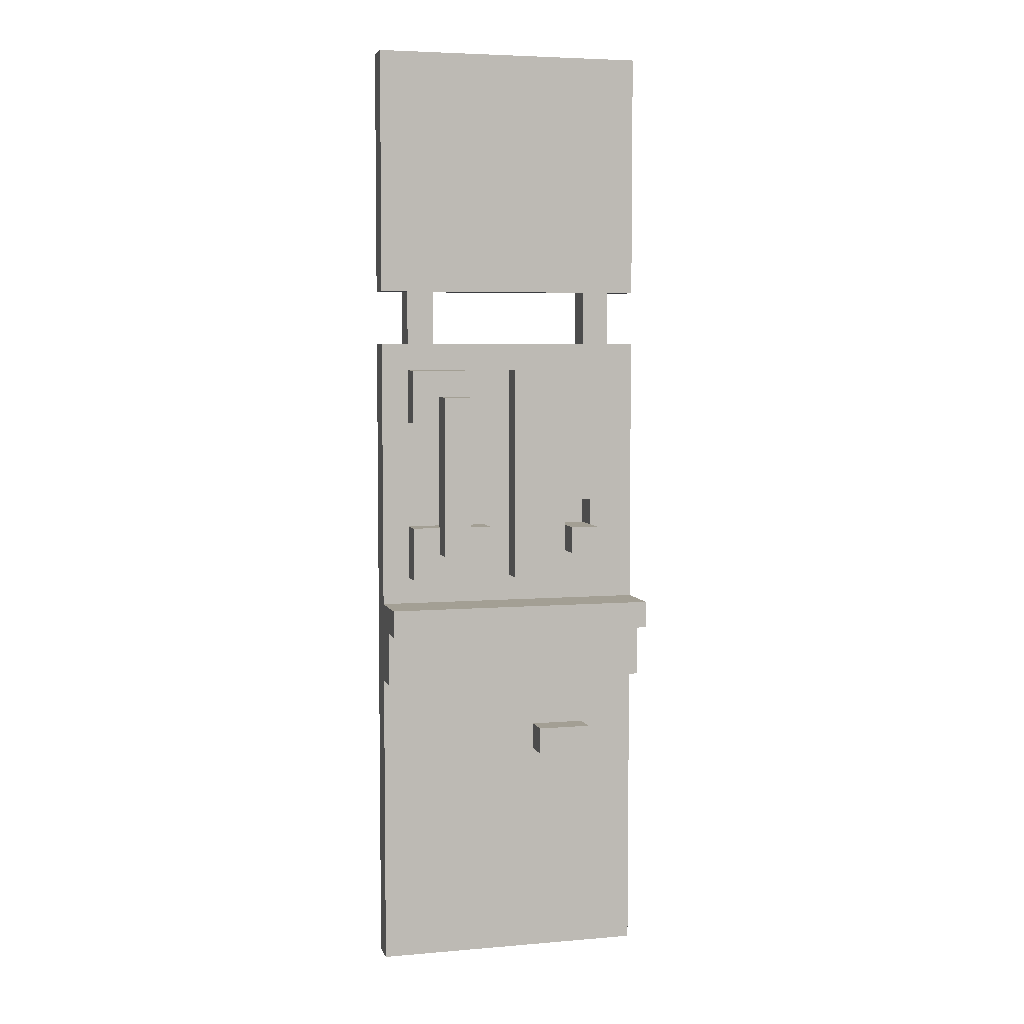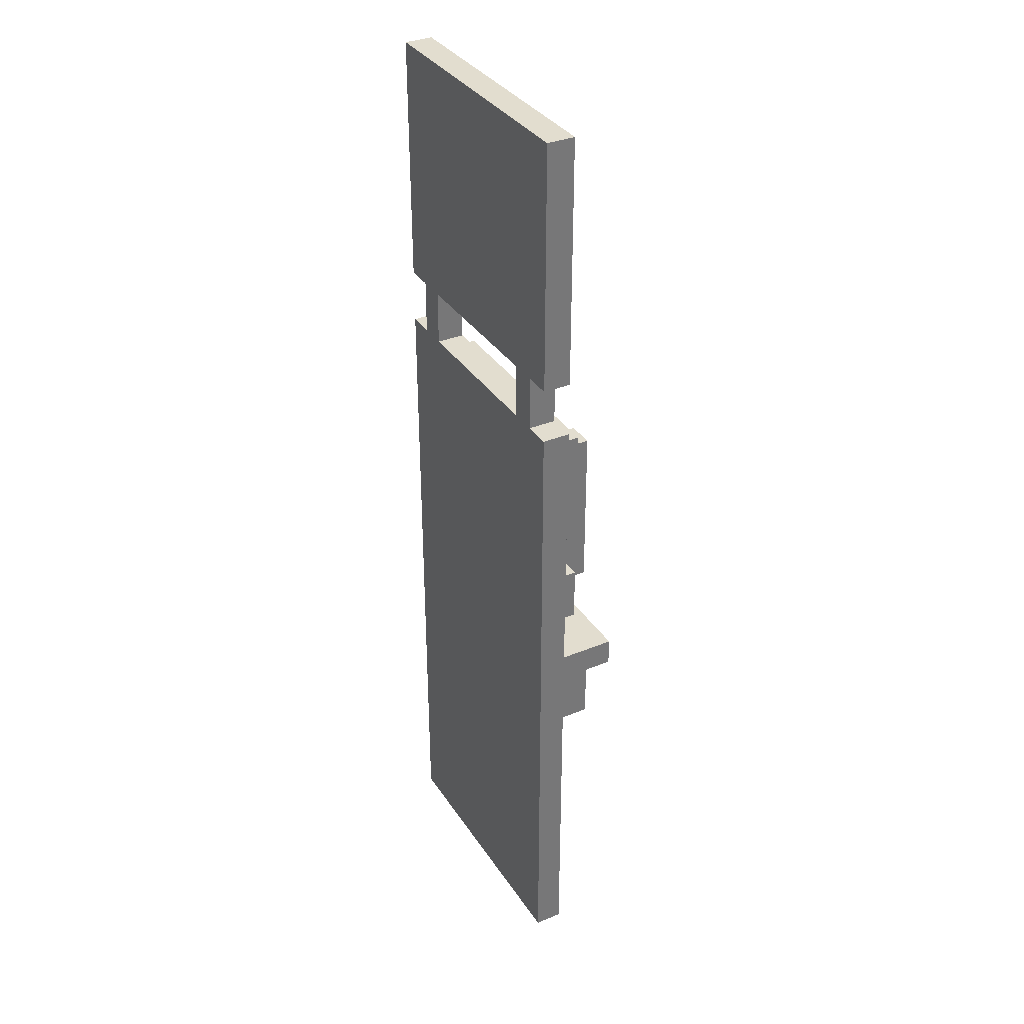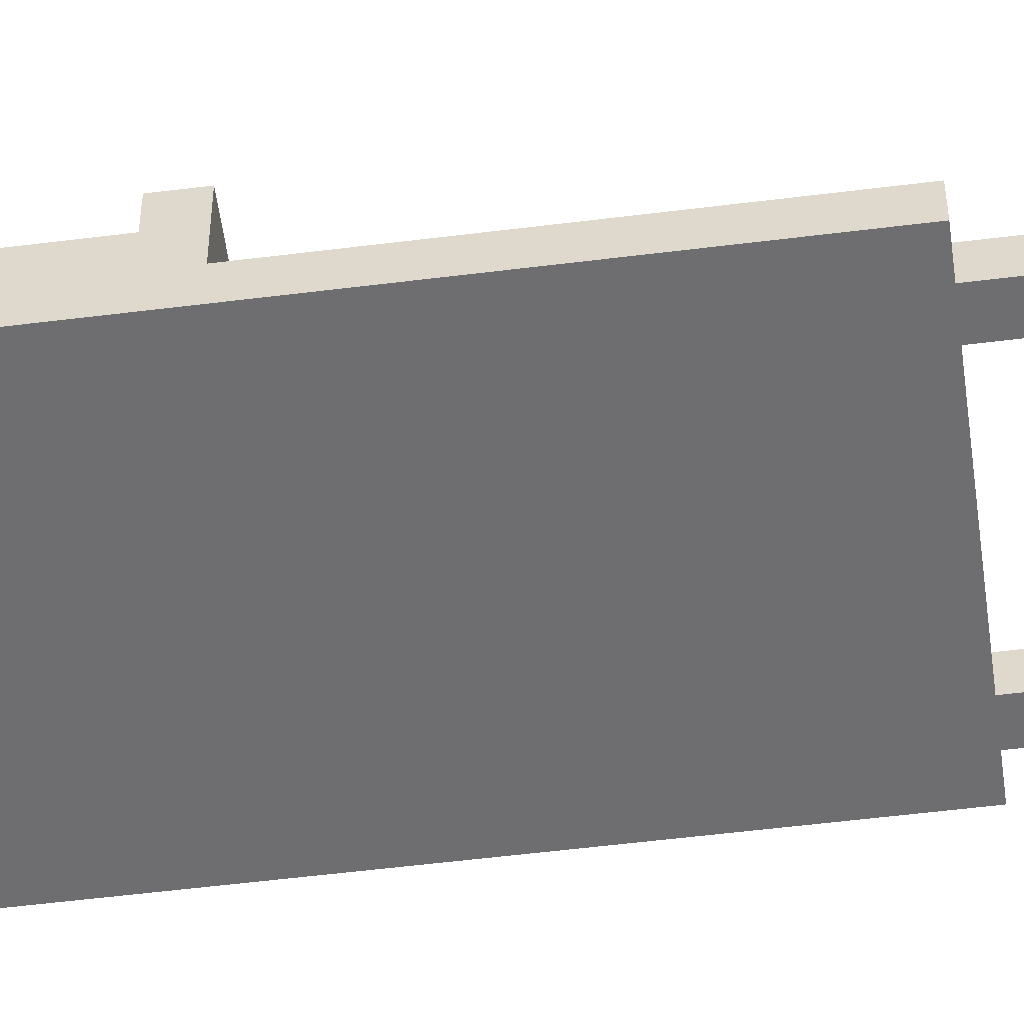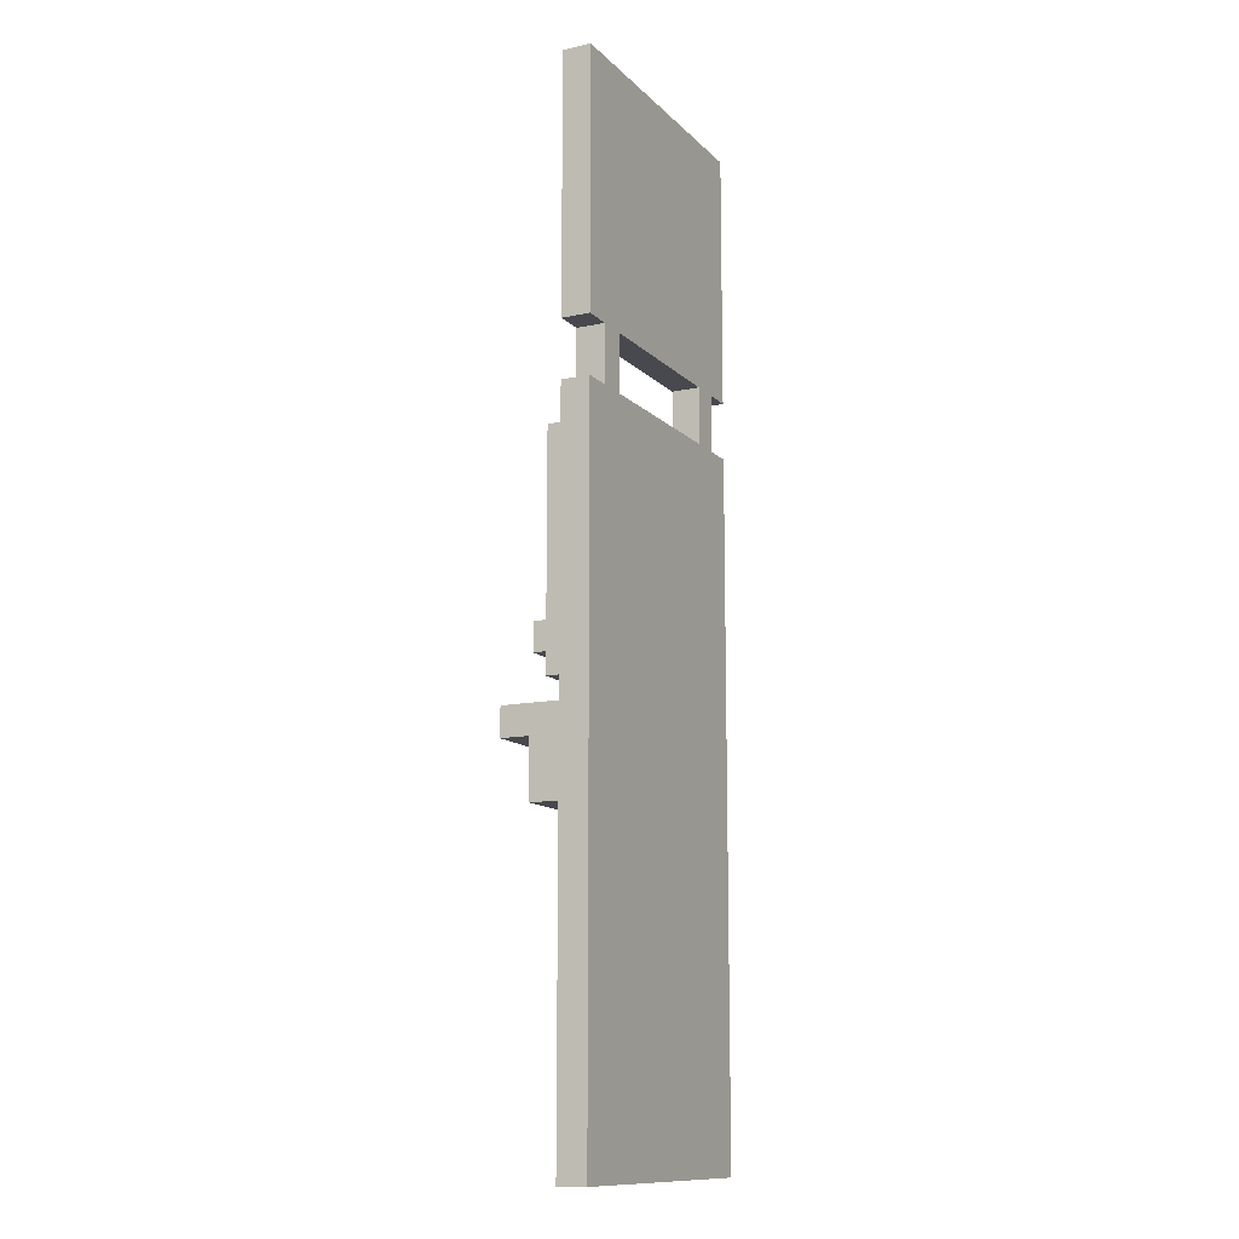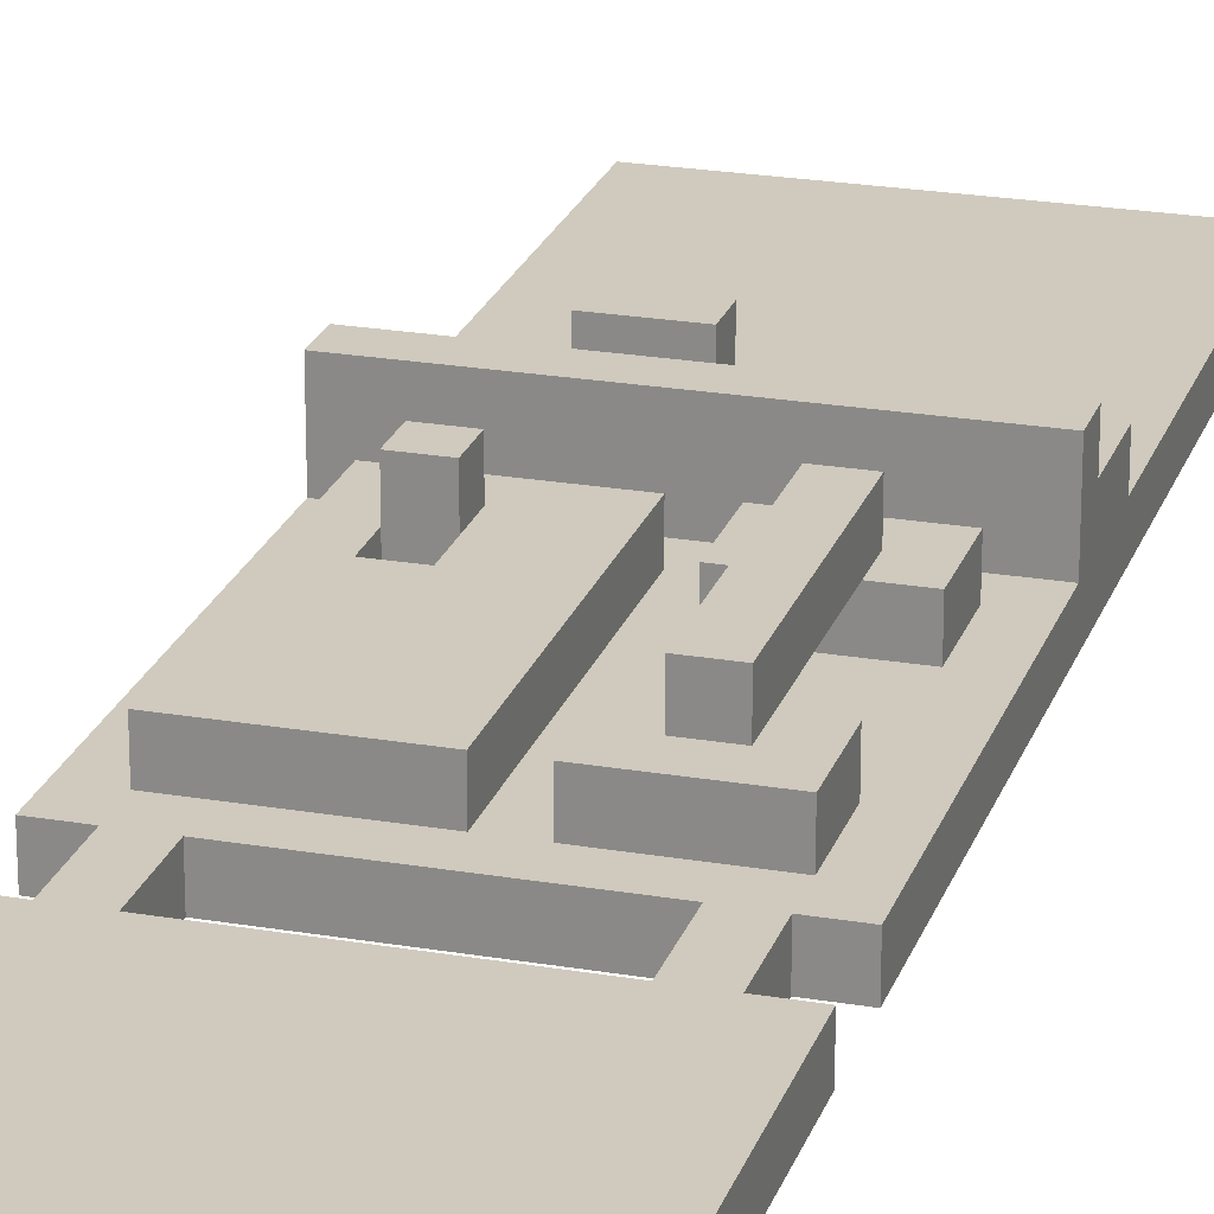
<metadata>
{"format":"obj","ext":"obj","renderer":"f3d","projection":"perspective","resolution":1024,"background":"white","views":[{"elev":5.3,"azim":-14.9,"up":"+Y"},{"elev":34.8,"azim":-118.8,"up":"+Y"},{"elev":-54.4,"azim":97.6,"up":"+Z"},{"elev":-12.6,"azim":116.7,"up":"+Y"},{"elev":22.8,"azim":-163.6,"up":"+Z"}]}
</metadata>
<code>
v -0.25 0 -0.025
v -0.25 0 -0.075
v -0.25 0.55 0.025
v -0.25 0.55 -0.025
v -0.25 0.65 0.075
v -0.25 0.65 0.025
v -0.25 0.7 0.075
v -0.25 0.7 -0.025
v -0.25 1.2 -0.025
v -0.25 1.2 -0.075
v -0.25 1.3 -0.025
v -0.25 1.3 -0.075
v -0.25 1.75 -0.025
v -0.25 1.75 -0.075
v -0.2 0.75 0.025
v -0.2 0.75 -0.025
v -0.2 0.85 0.025
v -0.2 0.85 -0.025
v -0.2 1.05 0.025
v -0.2 1.05 -0.025
v -0.2 1.15 0.025
v -0.2 1.15 -0.025
v -0.2 1.2 -0.025
v -0.2 1.2 -0.075
v -0.2 1.3 -0.025
v -0.2 1.3 -0.075
v -0.15 0.8 0.075
v -0.15 0.8 0.025
v -0.15 0.85 0.025
v -0.15 1.05 0.025
v -0.15 1.1 0.075
v -0.15 1.1 0.025
v -0.1 1.05 0.025
v -0.1 1.05 -0.025
v -0.1 1.1 0.025
v -0.1 1.1 -0.025
v 0 0.75 0.025
v 0 0.75 -0.025
v 0 1.15 0.025
v 0 1.15 -0.025
v 0.05 0.4 0.025
v 0.05 0.4 -0.025
v 0.05 0.45 0.025
v 0.05 0.45 -0.025
v 0.1 0.8 0.075
v 0.1 0.8 0.025
v 0.1 0.85 0.075
v 0.1 0.85 0.025
v 0.15 0.85 0.025
v 0.15 0.85 -0.025
v 0.15 0.9 0.025
v 0.15 0.9 -0.025
v 0.15 1.2 -0.025
v 0.15 1.2 -0.075
v 0.15 1.3 -0.025
v 0.15 1.3 -0.075
v -0.15 1.05 0.025
v -0.15 1.05 -0.025
v -0.15 1.1 0.025
v -0.15 1.1 -0.025
v -0.15 1.2 -0.025
v -0.15 1.2 -0.075
v -0.15 1.3 -0.025
v -0.15 1.3 -0.075
v -0.1 0.8 0.075
v -0.1 0.8 0.025
v -0.1 0.85 0.025
v -0.1 1.05 0.025
v -0.1 1.1 0.075
v -0.1 1.1 0.025
v -0.05 0.75 0.025
v -0.05 0.75 -0.025
v -0.05 0.85 0.025
v -0.05 0.85 -0.025
v -0.05 1.05 0.025
v -0.05 1.05 -0.025
v -0.05 1.15 0.025
v -0.05 1.15 -0.025
v 0.1 0.85 0.025
v 0.1 0.85 -0.025
v 0.1 0.9 0.025
v 0.1 0.9 -0.025
v 0.15 0.4 0.025
v 0.15 0.4 -0.025
v 0.15 0.45 0.025
v 0.15 0.45 -0.025
v 0.15 0.8 0.075
v 0.15 0.8 0.025
v 0.15 0.85 0.075
v 0.15 0.85 0.025
v 0.2 0.75 0.025
v 0.2 0.75 -0.025
v 0.2 1.15 0.025
v 0.2 1.15 -0.025
v 0.2 1.2 -0.025
v 0.2 1.2 -0.075
v 0.2 1.3 -0.025
v 0.2 1.3 -0.075
v 0.25 0 -0.025
v 0.25 0 -0.075
v 0.25 0.55 0.025
v 0.25 0.55 -0.025
v 0.25 0.65 0.075
v 0.25 0.65 0.025
v 0.25 0.7 0.075
v 0.25 0.7 -0.025
v 0.25 1.2 -0.025
v 0.25 1.2 -0.075
v 0.25 1.3 -0.025
v 0.25 1.3 -0.075
v 0.25 1.75 -0.025
v 0.25 1.75 -0.075
v -0.25 0.65 0.075
v -0.25 0.7 0.075
v -0.15 0.8 0.075
v -0.15 1.1 0.075
v -0.1 0.8 0.075
v -0.1 1.1 0.075
v 0.1 0.8 0.075
v 0.1 0.85 0.075
v 0.15 0.8 0.075
v 0.15 0.85 0.075
v 0.25 0.65 0.075
v 0.25 0.7 0.075
v -0.25 0.55 0.025
v -0.25 0.65 0.025
v -0.2 0.75 0.025
v -0.2 0.85 0.025
v -0.2 1.05 0.025
v -0.2 1.15 0.025
v -0.15 0.8 0.025
v -0.15 0.85 0.025
v -0.15 1.05 0.025
v -0.15 1.1 0.025
v -0.1 0.8 0.025
v -0.1 0.85 0.025
v -0.1 1.05 0.025
v -0.1 1.1 0.025
v -0.05 0.75 0.025
v -0.05 0.85 0.025
v -0.05 1.05 0.025
v -0.05 1.15 0.025
v 0 0.75 0.025
v 0 1.15 0.025
v 0.05 0.4 0.025
v 0.05 0.45 0.025
v 0.05 0.8 0.025
v 0.05 0.85 0.025
v 0.05 0.9 0.025
v 0.05 0.95 0.025
v 0.05 1 0.025
v 0.05 1.05 0.025
v 0.05 1.1 0.025
v 0.1 0.8 0.025
v 0.1 0.85 0.025
v 0.1 0.9 0.025
v 0.1 0.95 0.025
v 0.1 1 0.025
v 0.15 0.4 0.025
v 0.15 0.45 0.025
v 0.15 0.8 0.025
v 0.15 0.85 0.025
v 0.15 0.9 0.025
v 0.15 0.95 0.025
v 0.15 1 0.025
v 0.15 1.05 0.025
v 0.15 1.1 0.025
v 0.2 0.75 0.025
v 0.2 1.15 0.025
v 0.25 0.55 0.025
v 0.25 0.65 0.025
v -0.25 0 -0.025
v -0.25 0.55 -0.025
v -0.25 0.7 -0.025
v -0.25 1.2 -0.025
v -0.25 1.3 -0.025
v -0.25 1.75 -0.025
v -0.2 0.75 -0.025
v -0.2 0.85 -0.025
v -0.2 1.05 -0.025
v -0.2 1.15 -0.025
v -0.2 1.2 -0.025
v -0.2 1.3 -0.025
v -0.15 1.05 -0.025
v -0.15 1.1 -0.025
v -0.15 1.2 -0.025
v -0.15 1.3 -0.025
v -0.1 1.05 -0.025
v -0.1 1.1 -0.025
v -0.05 0.75 -0.025
v -0.05 0.85 -0.025
v -0.05 1.05 -0.025
v -0.05 1.15 -0.025
v -0.05 1.35 -0.025
v -0.05 1.7 -0.025
v 0 0.75 -0.025
v 0 1.15 -0.025
v 0 1.45 -0.025
v 0 1.6 -0.025
v 0.05 0.4 -0.025
v 0.05 0.45 -0.025
v 0.05 1.35 -0.025
v 0.05 1.45 -0.025
v 0.05 1.6 -0.025
v 0.05 1.7 -0.025
v 0.1 0.85 -0.025
v 0.1 0.9 -0.025
v 0.15 0.4 -0.025
v 0.15 0.45 -0.025
v 0.15 0.85 -0.025
v 0.15 0.9 -0.025
v 0.15 1.2 -0.025
v 0.15 1.3 -0.025
v 0.2 0.75 -0.025
v 0.2 1.15 -0.025
v 0.2 1.2 -0.025
v 0.2 1.3 -0.025
v 0.25 0 -0.025
v 0.25 0.55 -0.025
v 0.25 0.7 -0.025
v 0.25 1.2 -0.025
v 0.25 1.3 -0.025
v 0.25 1.75 -0.025
v -0.15 0.85 0.025
v -0.15 1.05 0.025
v -0.15 1.1 0.025
v -0.1 0.85 0.025
v -0.1 1.05 0.025
v -0.1 1.1 0.025
v -0.25 0 -0.075
v -0.25 1.2 -0.075
v -0.25 1.3 -0.075
v -0.25 1.75 -0.075
v -0.2 1.2 -0.075
v -0.2 1.3 -0.075
v -0.15 1.2 -0.075
v -0.15 1.3 -0.075
v -0.05 1.35 -0.075
v -0.05 1.7 -0.075
v 0 1.45 -0.075
v 0 1.6 -0.075
v 0.05 1.35 -0.075
v 0.05 1.45 -0.075
v 0.05 1.6 -0.075
v 0.05 1.7 -0.075
v 0.1 0.85 -0.075
v 0.1 0.9 -0.075
v 0.15 0.85 -0.075
v 0.15 0.9 -0.075
v 0.15 1.2 -0.075
v 0.15 1.3 -0.075
v 0.2 1.2 -0.075
v 0.2 1.3 -0.075
v 0.25 0 -0.075
v 0.25 1.2 -0.075
v 0.25 1.3 -0.075
v 0.25 1.75 -0.075
v -0.25 0 -0.025
v 0.25 0 -0.025
v -0.25 0 -0.075
v 0.25 0 -0.075
v 0.05 0.4 0.025
v 0.15 0.4 0.025
v 0.05 0.4 -0.025
v 0.15 0.4 -0.025
v -0.25 0.55 0.025
v 0.25 0.55 0.025
v -0.25 0.55 -0.025
v 0.25 0.55 -0.025
v -0.25 0.65 0.075
v 0.25 0.65 0.075
v -0.25 0.65 0.025
v 0.25 0.65 0.025
v -0.2 0.75 0.025
v -0.05 0.75 0.025
v 0 0.75 0.025
v 0.2 0.75 0.025
v -0.2 0.75 -0.025
v -0.05 0.75 -0.025
v 0 0.75 -0.025
v 0.2 0.75 -0.025
v -0.15 0.8 0.075
v -0.1 0.8 0.075
v 0.1 0.8 0.075
v 0.15 0.8 0.075
v -0.15 0.8 0.025
v -0.1 0.8 0.025
v 0.1 0.8 0.025
v 0.15 0.8 0.025
v 0.1 0.9 0.025
v 0.15 0.9 0.025
v 0.1 0.9 -0.025
v 0.15 0.9 -0.025
v -0.2 1.05 0.025
v -0.15 1.05 0.025
v -0.1 1.05 0.025
v -0.05 1.05 0.025
v -0.2 1.05 -0.025
v -0.15 1.05 -0.025
v -0.1 1.05 -0.025
v -0.05 1.05 -0.025
v -0.15 1.1 0.025
v -0.1 1.1 0.025
v -0.15 1.1 -0.025
v -0.1 1.1 -0.025
v -0.25 1.3 -0.025
v -0.2 1.3 -0.025
v -0.15 1.3 -0.025
v 0.15 1.3 -0.025
v 0.2 1.3 -0.025
v 0.25 1.3 -0.025
v -0.25 1.3 -0.075
v -0.2 1.3 -0.075
v -0.15 1.3 -0.075
v 0.15 1.3 -0.075
v 0.2 1.3 -0.075
v 0.25 1.3 -0.075
v 0.05 0.45 0.025
v 0.15 0.45 0.025
v 0.05 0.45 -0.025
v 0.15 0.45 -0.025
v -0.25 0.7 0.075
v 0.25 0.7 0.075
v -0.25 0.7 -0.025
v 0.25 0.7 -0.025
v 0.1 0.85 0.075
v 0.15 0.85 0.075
v -0.2 0.85 0.025
v -0.15 0.85 0.025
v -0.1 0.85 0.025
v -0.05 0.85 0.025
v 0.1 0.85 0.025
v 0.15 0.85 0.025
v -0.2 0.85 -0.025
v -0.05 0.85 -0.025
v 0.1 0.85 -0.025
v 0.15 0.85 -0.025
v -0.15 1.1 0.075
v -0.1 1.1 0.075
v -0.15 1.1 0.025
v -0.1 1.1 0.025
v -0.2 1.15 0.025
v -0.05 1.15 0.025
v 0 1.15 0.025
v 0.2 1.15 0.025
v -0.2 1.15 -0.025
v -0.05 1.15 -0.025
v 0 1.15 -0.025
v 0.2 1.15 -0.025
v -0.25 1.2 -0.025
v -0.2 1.2 -0.025
v -0.15 1.2 -0.025
v 0.15 1.2 -0.025
v 0.2 1.2 -0.025
v 0.25 1.2 -0.025
v -0.25 1.2 -0.075
v -0.2 1.2 -0.075
v -0.15 1.2 -0.075
v 0.15 1.2 -0.075
v 0.2 1.2 -0.075
v 0.25 1.2 -0.075
v -0.25 1.75 -0.025
v 0.25 1.75 -0.025
v -0.25 1.75 -0.075
v 0.25 1.75 -0.075
f 4 2 1
f 6 4 3
f 7 6 5
f 8 2 4
f 8 6 7
f 8 4 6
f 9 2 8
f 10 2 9
f 13 12 11
f 14 12 13
f 17 16 15
f 18 16 17
f 21 20 19
f 22 20 21
f 25 24 23
f 26 24 25
f 29 28 27
f 30 29 27
f 31 30 27
f 32 30 31
f 35 34 33
f 36 34 35
f 39 38 37
f 40 38 39
f 43 42 41
f 44 42 43
f 47 46 45
f 48 46 47
f 51 50 49
f 52 50 51
f 55 54 53
f 56 54 55
f 57 58 59
f 59 58 60
f 61 62 63
f 63 62 64
f 65 66 67
f 65 67 68
f 65 68 69
f 69 68 70
f 71 72 73
f 73 72 74
f 75 76 77
f 77 76 78
f 79 80 81
f 81 80 82
f 83 84 85
f 85 84 86
f 87 88 89
f 89 88 90
f 91 92 93
f 93 92 94
f 95 96 97
f 97 96 98
f 99 100 102
f 101 102 104
f 103 104 105
f 102 100 106
f 105 104 106
f 104 102 106
f 106 100 107
f 107 100 108
f 109 110 111
f 111 110 112
f 117 116 115
f 118 116 117
f 121 120 119
f 122 120 121
f 123 114 113
f 124 114 123
f 131 128 127
f 132 128 131
f 133 130 129
f 134 130 133
f 135 131 127
f 138 130 134
f 139 136 135
f 139 135 127
f 140 136 139
f 141 138 137
f 142 130 138
f 142 138 141
f 147 144 143
f 148 144 147
f 149 144 148
f 150 144 149
f 151 144 150
f 152 144 151
f 153 144 152
f 154 147 143
f 154 148 147
f 155 149 148
f 155 148 154
f 156 150 149
f 156 149 155
f 157 151 150
f 157 150 156
f 158 152 151
f 158 151 157
f 159 146 145
f 160 146 159
f 161 154 143
f 163 157 156
f 164 158 157
f 164 157 163
f 165 152 158
f 165 158 164
f 166 153 152
f 166 152 165
f 167 144 153
f 167 153 166
f 168 164 163
f 168 166 165
f 168 167 166
f 168 165 164
f 168 161 143
f 168 162 161
f 168 163 162
f 169 144 167
f 169 167 168
f 170 126 125
f 171 126 170
f 178 175 174
f 179 175 178
f 180 175 179
f 181 175 180
f 182 175 181
f 183 177 176
f 184 180 179
f 186 182 181
f 186 183 182
f 187 177 183
f 187 183 186
f 188 185 184
f 188 184 179
f 189 185 188
f 190 178 174
f 191 188 179
f 192 188 191
f 193 186 181
f 194 177 187
f 195 177 194
f 196 193 192
f 196 192 191
f 196 191 190
f 196 190 174
f 197 186 193
f 197 193 196
f 198 195 194
f 199 195 198
f 200 173 172
f 201 173 200
f 202 194 187
f 202 198 194
f 203 199 198
f 203 198 202
f 204 195 199
f 204 199 203
f 205 177 195
f 205 195 204
f 208 200 172
f 209 173 201
f 210 207 206
f 211 207 210
f 212 186 197
f 213 203 202
f 213 204 203
f 213 202 187
f 213 205 204
f 214 196 174
f 215 212 197
f 216 213 212
f 216 212 215
f 217 205 213
f 217 213 216
f 218 208 172
f 218 209 208
f 219 173 209
f 219 209 218
f 220 214 174
f 220 215 214
f 220 216 215
f 221 216 220
f 222 205 217
f 223 177 205
f 223 205 222
f 224 225 227
f 225 226 227
f 227 226 228
f 228 226 229
f 230 231 234
f 232 233 235
f 230 234 236
f 234 235 236
f 235 233 237
f 236 235 237
f 237 233 238
f 238 233 239
f 238 239 240
f 240 239 241
f 237 238 242
f 238 240 242
f 240 241 243
f 242 240 243
f 241 239 244
f 243 241 244
f 239 233 245
f 244 239 245
f 230 236 246
f 246 236 247
f 230 246 248
f 246 247 248
f 247 236 249
f 248 247 249
f 249 236 250
f 242 243 251
f 243 244 251
f 237 242 251
f 244 245 251
f 249 250 252
f 250 251 252
f 248 249 252
f 251 245 253
f 252 251 253
f 248 252 254
f 230 248 254
f 254 252 255
f 253 245 256
f 245 233 257
f 256 245 257
f 260 259 258
f 261 259 260
f 264 263 262
f 265 263 264
f 268 267 266
f 269 267 268
f 272 271 270
f 273 271 272
f 278 275 274
f 279 275 278
f 280 277 276
f 281 277 280
f 286 283 282
f 287 283 286
f 288 285 284
f 289 285 288
f 292 291 290
f 293 291 292
f 298 295 294
f 299 295 298
f 300 297 296
f 301 297 300
f 304 303 302
f 305 303 304
f 312 307 306
f 313 307 312
f 314 309 308
f 315 309 314
f 316 311 310
f 317 311 316
f 318 319 320
f 320 319 321
f 322 323 324
f 324 323 325
f 326 327 332
f 332 327 333
f 330 331 334
f 328 329 334
f 329 330 334
f 334 331 335
f 332 333 336
f 336 333 337
f 338 339 340
f 340 339 341
f 342 343 346
f 346 343 347
f 344 345 348
f 348 345 349
f 350 351 356
f 356 351 357
f 352 353 358
f 358 353 359
f 354 355 360
f 360 355 361
f 362 363 364
f 364 363 365

</code>
